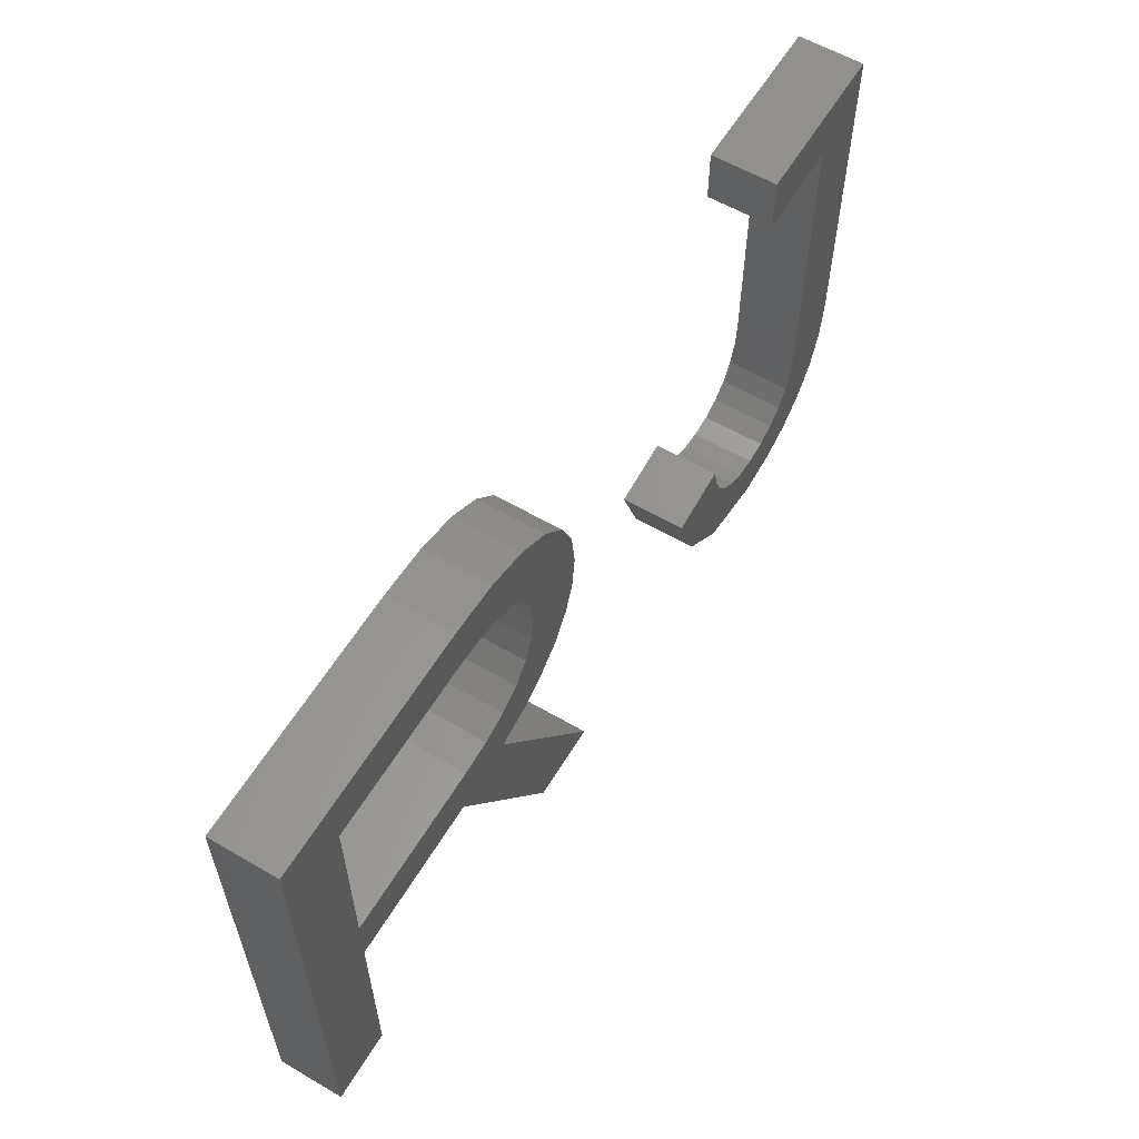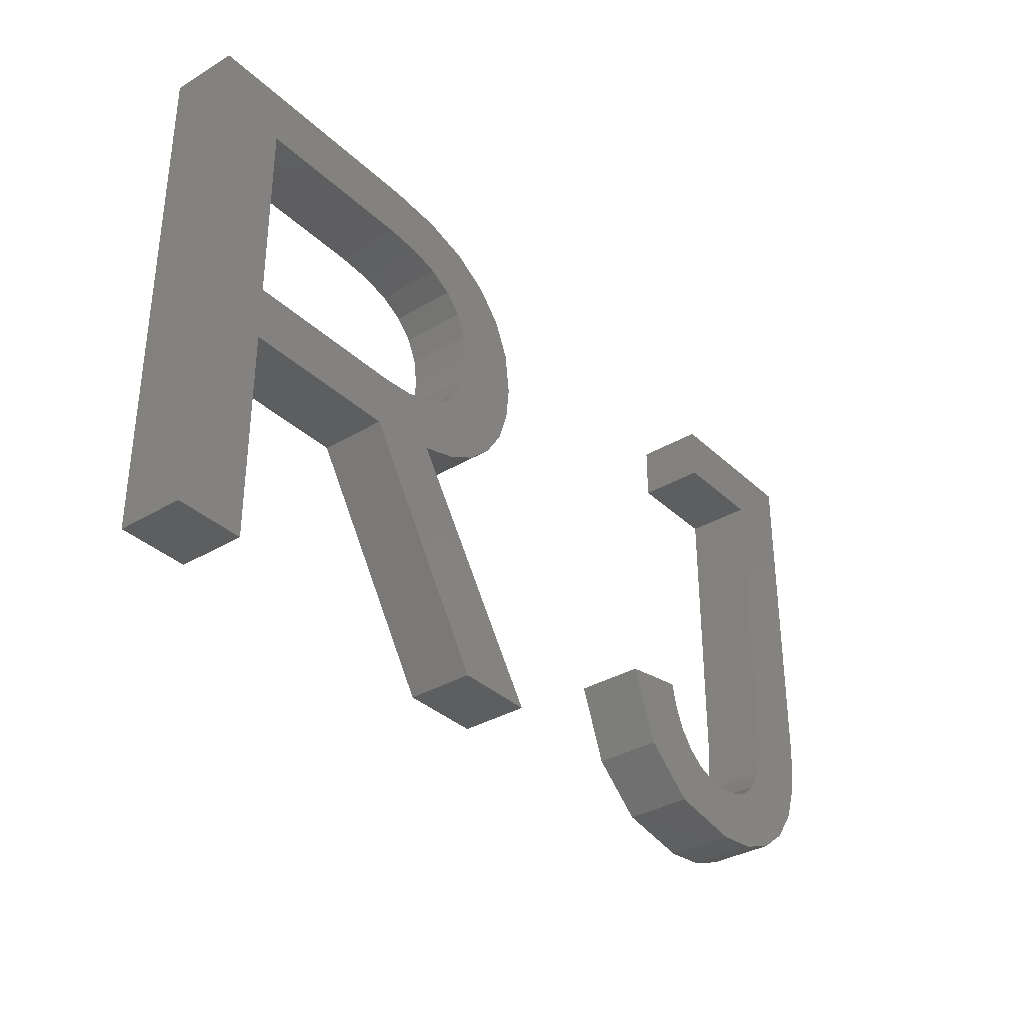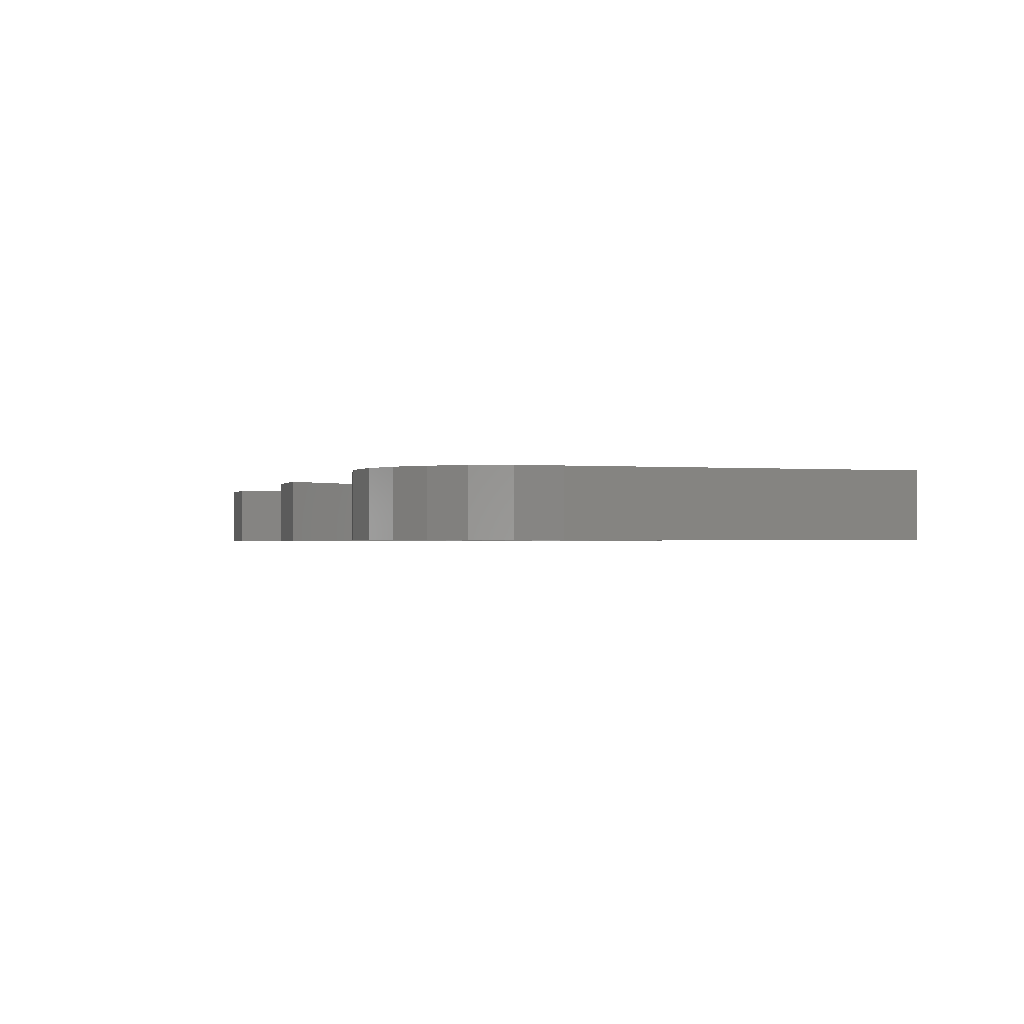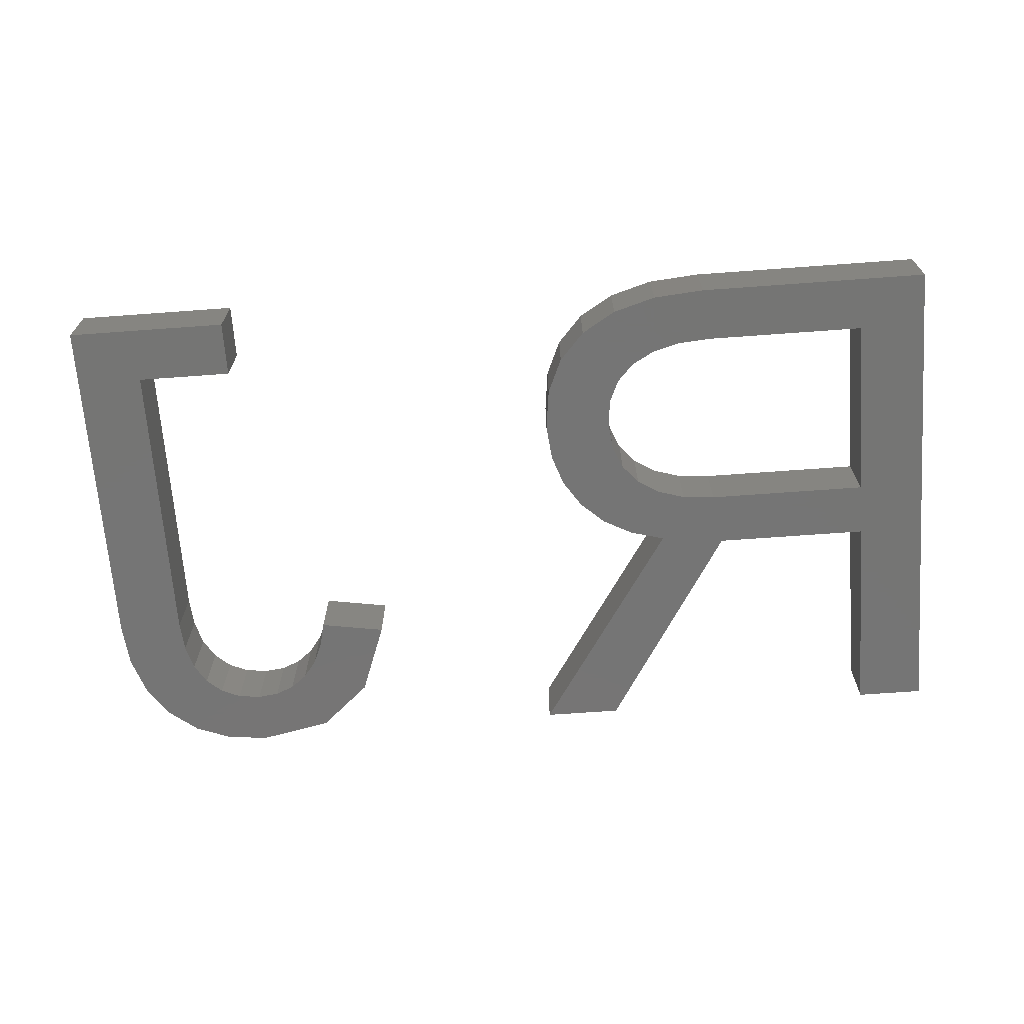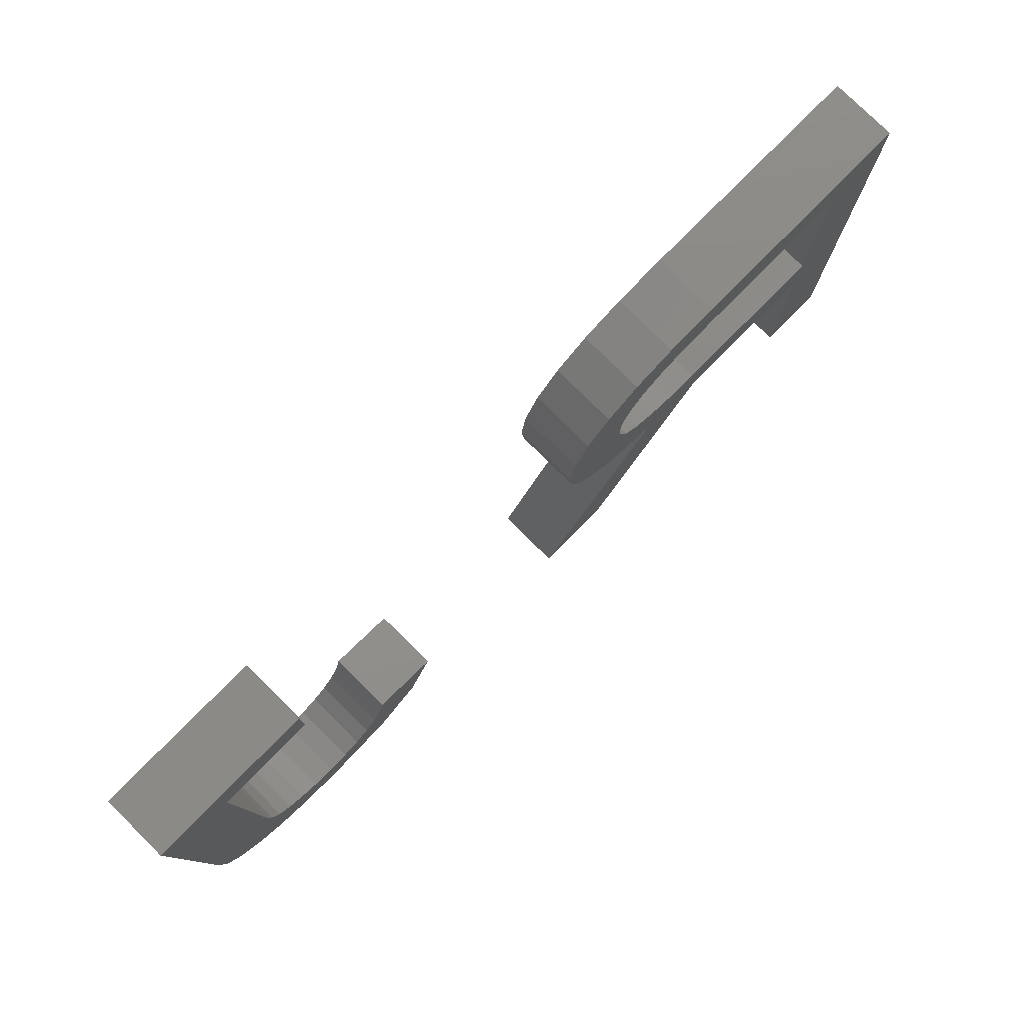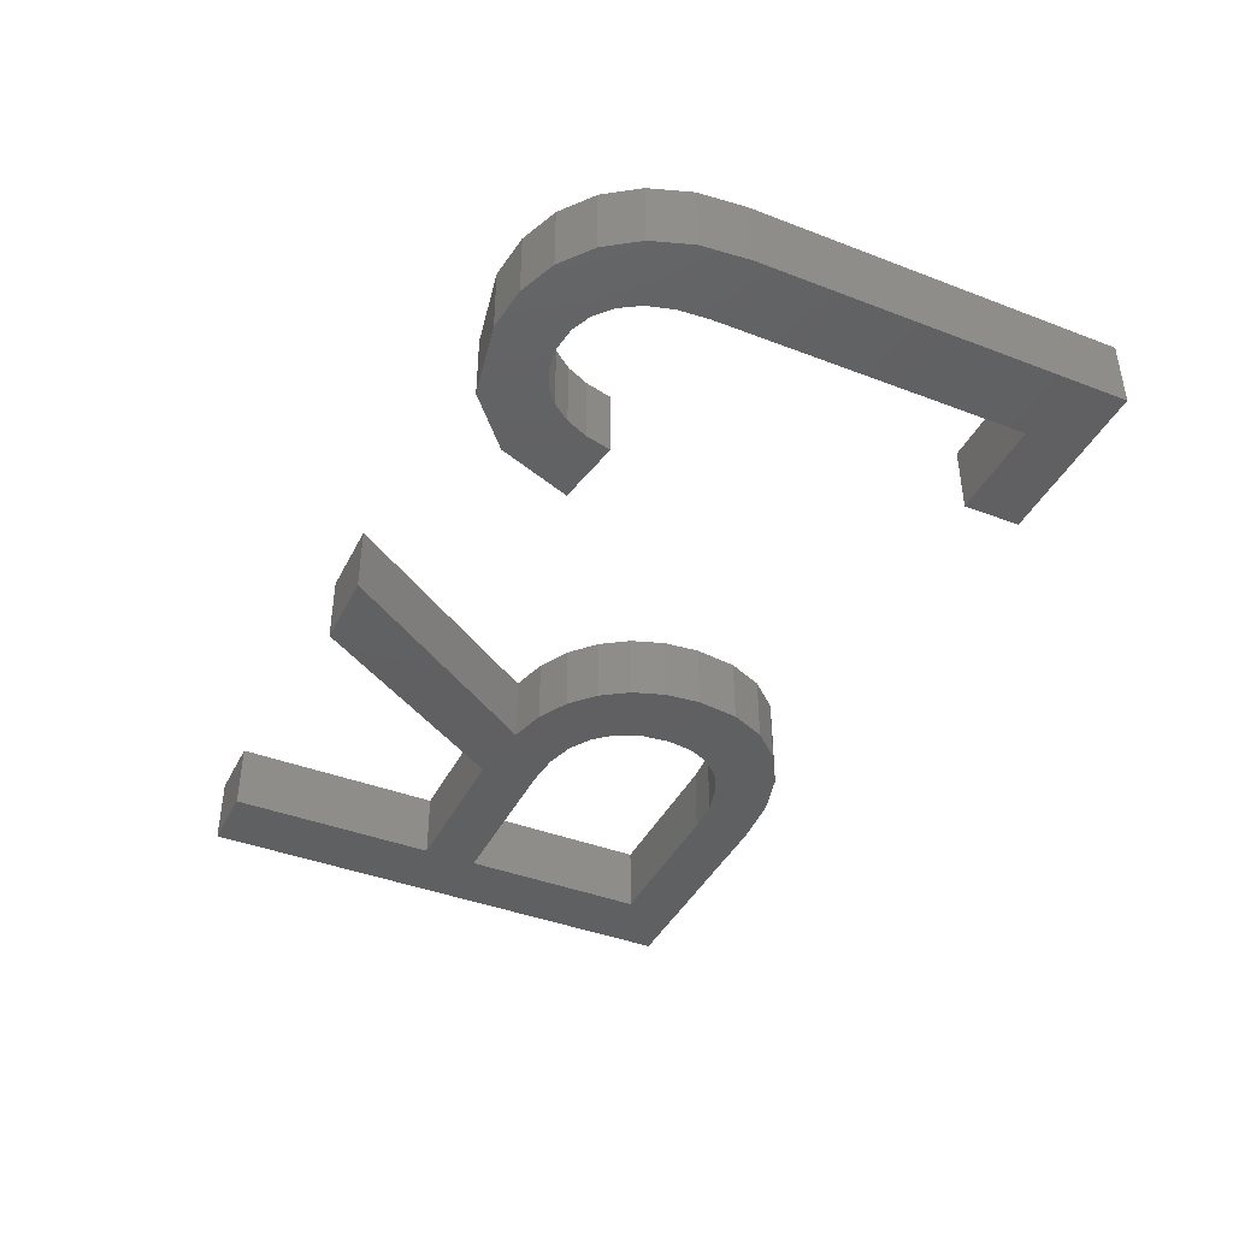
<metadata>
{"format":"stl","ext":"stl","renderer":"f3d","projection":"perspective","resolution":1024,"background":"white","views":[{"elev":59.1,"azim":-59.1,"up":"+Y"},{"elev":-34.4,"azim":-51.2,"up":"+Y"},{"elev":-1.0,"azim":72.4,"up":"+Z"},{"elev":-67.6,"azim":-175.8,"up":"+Z"},{"elev":78.7,"azim":134.7,"up":"+Y"},{"elev":-41.3,"azim":65.0,"up":"+Z"}]}
</metadata>
<code>
# stl→obj: 124 verts, 244 faces
v 20.34 15.9 2
v 22.27 17.2 2
v 22.42 15.93 2
v 11.9 13 2
v 11.9 11.36 2
v 9.825 5 2
v 18.69 11.6 2
v 23.03 5 2
v 20.65 5 2
v 16.67 11.36 2
v 37.84 9.577 2
v 37.71 8.201 2
v 35.71 8.617 2
v 20.24 15.06 2
v 22.31 14.85 2
v 21.98 13.9 2
v 20.24 16.72 2
v 21.8 18.27 2
v 19.94 17.4 2
v 21.02 19.14 2
v 18.74 18.33 2
v 18.62 20.17 2
v 19.95 19.78 2
v 33.33 4.808 2
v 33.34 6.489 2
v 34.04 6.575 2
v 17.87 18.56 2
v 31.22 7.727 2
v 29.55 6.593 2
v 30.92 8.382 2
v 19.43 17.94 2
v 37.31 7.036 2
v 35.49 7.861 2
v 17.03 20.3 2
v 35.78 9.534 2
v 16.82 18.64 2
v 19.77 11.9 2
v 19.45 13.76 2
v 20.68 12.39 2
v 16.91 13 2
v 9.825 20.3 2
v 11.9 5 2
v 17.92 13.08 2
v 11.9 18.64 2
v 21.43 13.06 2
v 19.94 14.34 2
v 18.76 13.34 2
v 35.73 5.374 2
v 35.13 7.264 2
v 36.64 6.081 2
v 34.63 4.949 2
v 34.64 6.833 2
v 37.84 20.3 2
v 35.78 18.6 2
v 32.83 20.3 2
v 32.83 18.6 2
v 28.71 8.824 2
v 32.69 6.567 2
v 32.12 6.803 2
v 31.09 5.254 2
v 31.62 7.195 2
v 30.74 9.16 2
v 22.42 15.93 4
v 22.27 17.2 4
v 20.34 15.9 4
v 9.825 5 4
v 11.9 11.36 4
v 11.9 13 4
v 20.65 5 4
v 23.03 5 4
v 18.69 11.6 4
v 16.67 11.36 4
v 35.71 8.617 4
v 37.71 8.201 4
v 37.84 9.577 4
v 22.31 14.85 4
v 20.24 15.06 4
v 21.98 13.9 4
v 21.8 18.27 4
v 20.24 16.72 4
v 21.02 19.14 4
v 19.94 17.4 4
v 19.95 19.78 4
v 18.62 20.17 4
v 18.74 18.33 4
v 34.04 6.575 4
v 33.34 6.489 4
v 33.33 4.808 4
v 17.87 18.56 4
v 30.92 8.382 4
v 29.55 6.593 4
v 31.22 7.727 4
v 19.43 17.94 4
v 35.49 7.861 4
v 37.31 7.036 4
v 17.03 20.3 4
v 35.78 9.534 4
v 16.82 18.64 4
v 20.68 12.39 4
v 19.45 13.76 4
v 19.77 11.9 4
v 16.91 13 4
v 9.825 20.3 4
v 11.9 5 4
v 17.92 13.08 4
v 11.9 18.64 4
v 21.43 13.06 4
v 19.94 14.34 4
v 18.76 13.34 4
v 36.64 6.081 4
v 35.13 7.264 4
v 35.73 5.374 4
v 34.64 6.833 4
v 34.63 4.949 4
v 35.78 18.6 4
v 37.84 20.3 4
v 32.83 18.6 4
v 32.83 20.3 4
v 28.71 8.824 4
v 32.69 6.567 4
v 31.09 5.254 4
v 32.12 6.803 4
v 31.62 7.195 4
v 30.74 9.16 4
f 1 2 3
f 4 5 6
f 7 8 9
f 10 7 9
f 11 12 13
f 14 1 15
f 16 14 15
f 2 17 18
f 18 19 20
f 21 22 23
f 24 25 26
f 21 27 22
f 28 29 30
f 31 21 23
f 32 33 12
f 34 22 27
f 33 13 12
f 13 35 11
f 27 36 34
f 37 38 39
f 4 40 10
f 6 41 4
f 42 6 5
f 43 7 10
f 5 4 10
f 44 34 36
f 34 44 41
f 44 4 41
f 39 38 45
f 20 31 23
f 20 19 31
f 18 17 19
f 2 1 17
f 1 3 15
f 16 46 14
f 46 45 38
f 16 45 46
f 37 47 38
f 37 7 47
f 47 7 43
f 43 10 40
f 48 49 50
f 51 52 48
f 53 11 54
f 55 54 56
f 30 29 57
f 53 54 55
f 11 35 54
f 33 32 50
f 49 33 50
f 52 49 48
f 26 52 51
f 24 26 51
f 58 25 24
f 59 58 60
f 61 60 29
f 62 30 57
f 60 61 59
f 29 28 61
f 24 60 58
f 63 64 65
f 66 67 68
f 69 70 71
f 69 71 72
f 73 74 75
f 76 65 77
f 76 77 78
f 79 80 64
f 81 82 79
f 83 84 85
f 86 87 88
f 84 89 85
f 90 91 92
f 83 85 93
f 74 94 95
f 89 84 96
f 74 73 94
f 75 97 73
f 96 98 89
f 99 100 101
f 72 102 68
f 68 103 66
f 67 66 104
f 72 71 105
f 72 68 67
f 98 96 106
f 103 106 96
f 103 68 106
f 107 100 99
f 83 93 81
f 93 82 81
f 82 80 79
f 80 65 64
f 76 63 65
f 77 108 78
f 100 107 108
f 108 107 78
f 100 109 101
f 109 71 101
f 105 71 109
f 102 72 105
f 110 111 112
f 112 113 114
f 115 75 116
f 117 115 118
f 119 91 90
f 118 115 116
f 115 97 75
f 110 95 94
f 110 94 111
f 112 111 113
f 114 113 86
f 114 86 88
f 88 87 120
f 121 120 122
f 91 121 123
f 119 90 124
f 122 123 121
f 123 92 91
f 120 121 88
f 10 67 5
f 10 72 67
f 9 72 10
f 9 69 72
f 8 69 9
f 8 70 69
f 7 70 8
f 7 71 70
f 37 71 7
f 37 101 71
f 39 101 37
f 39 99 101
f 45 99 39
f 45 107 99
f 16 107 45
f 16 78 107
f 15 78 16
f 15 76 78
f 3 76 15
f 3 63 76
f 2 63 3
f 2 64 63
f 18 64 2
f 18 79 64
f 20 79 18
f 20 81 79
f 23 81 20
f 23 83 81
f 22 83 23
f 22 84 83
f 34 84 22
f 34 96 84
f 41 96 34
f 41 103 96
f 6 103 41
f 6 66 103
f 42 66 6
f 42 104 66
f 5 104 42
f 5 67 104
f 44 106 4
f 68 4 106
f 36 98 44
f 106 44 98
f 27 89 36
f 98 36 89
f 21 85 27
f 89 27 85
f 31 93 21
f 85 21 93
f 19 82 31
f 93 31 82
f 17 80 19
f 82 19 80
f 1 65 17
f 80 17 65
f 14 77 1
f 65 1 77
f 46 108 14
f 77 14 108
f 38 100 46
f 108 46 100
f 47 109 38
f 100 38 109
f 43 105 47
f 109 47 105
f 40 102 43
f 105 43 102
f 4 68 40
f 102 40 68
f 48 114 51
f 48 112 114
f 50 112 48
f 50 110 112
f 32 110 50
f 32 95 110
f 12 95 32
f 12 74 95
f 11 74 12
f 11 75 74
f 53 75 11
f 53 116 75
f 55 116 53
f 55 118 116
f 56 118 55
f 56 117 118
f 54 117 56
f 54 115 117
f 35 115 54
f 35 97 115
f 13 97 35
f 13 73 97
f 33 73 13
f 33 94 73
f 49 94 33
f 49 111 94
f 52 111 49
f 52 113 111
f 26 113 52
f 26 86 113
f 25 86 26
f 25 87 86
f 58 87 25
f 58 120 87
f 59 120 58
f 59 122 120
f 61 122 59
f 61 123 122
f 28 123 61
f 28 92 123
f 30 92 28
f 30 90 92
f 62 90 30
f 62 124 90
f 57 124 62
f 57 119 124
f 29 119 57
f 29 91 119
f 60 91 29
f 60 121 91
f 24 121 60
f 24 88 121
f 51 88 24
f 51 114 88

</code>
